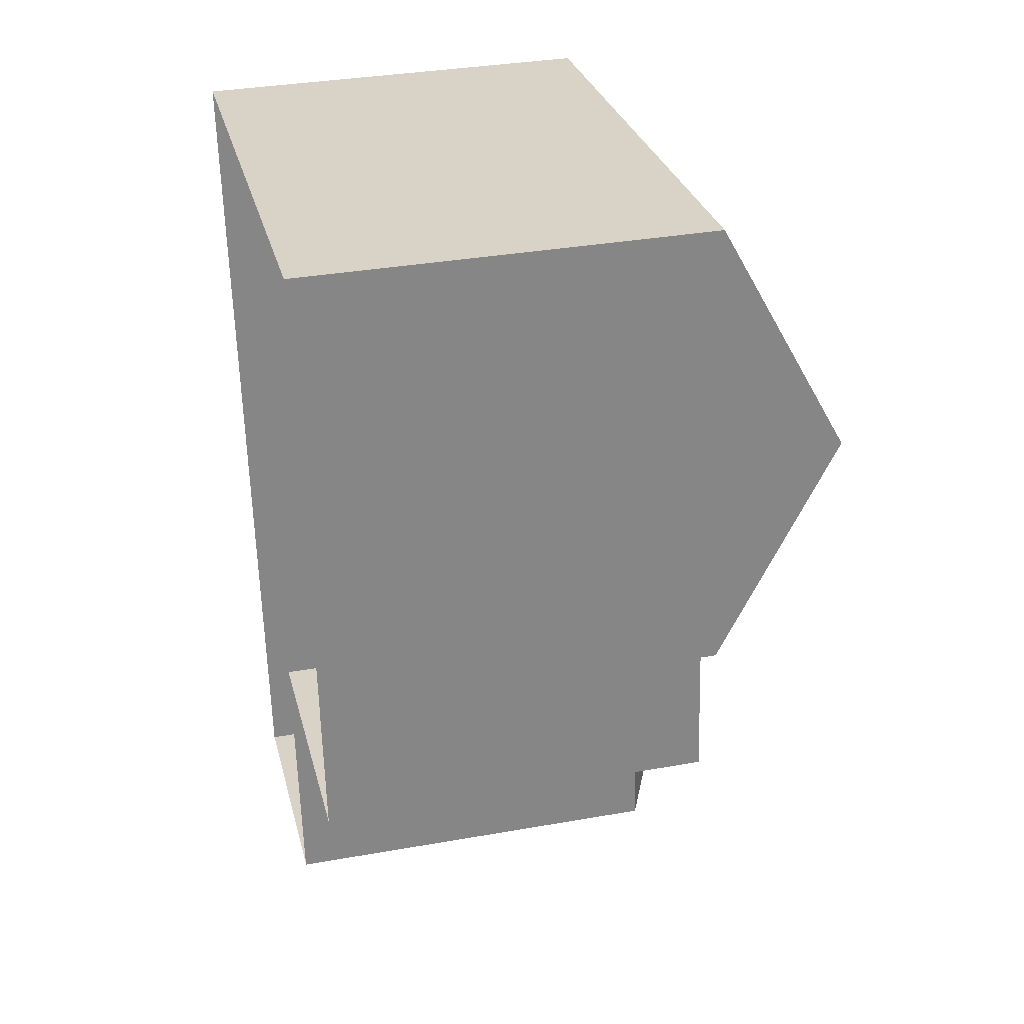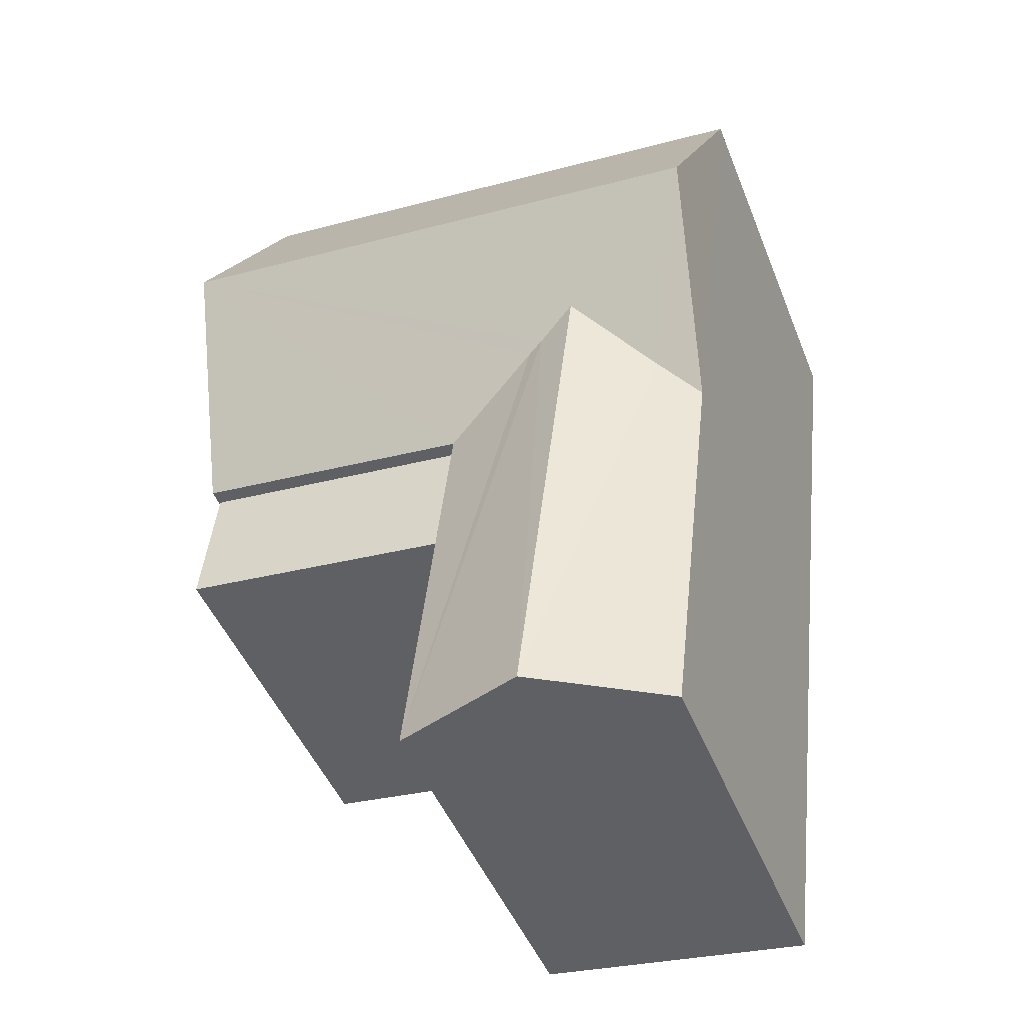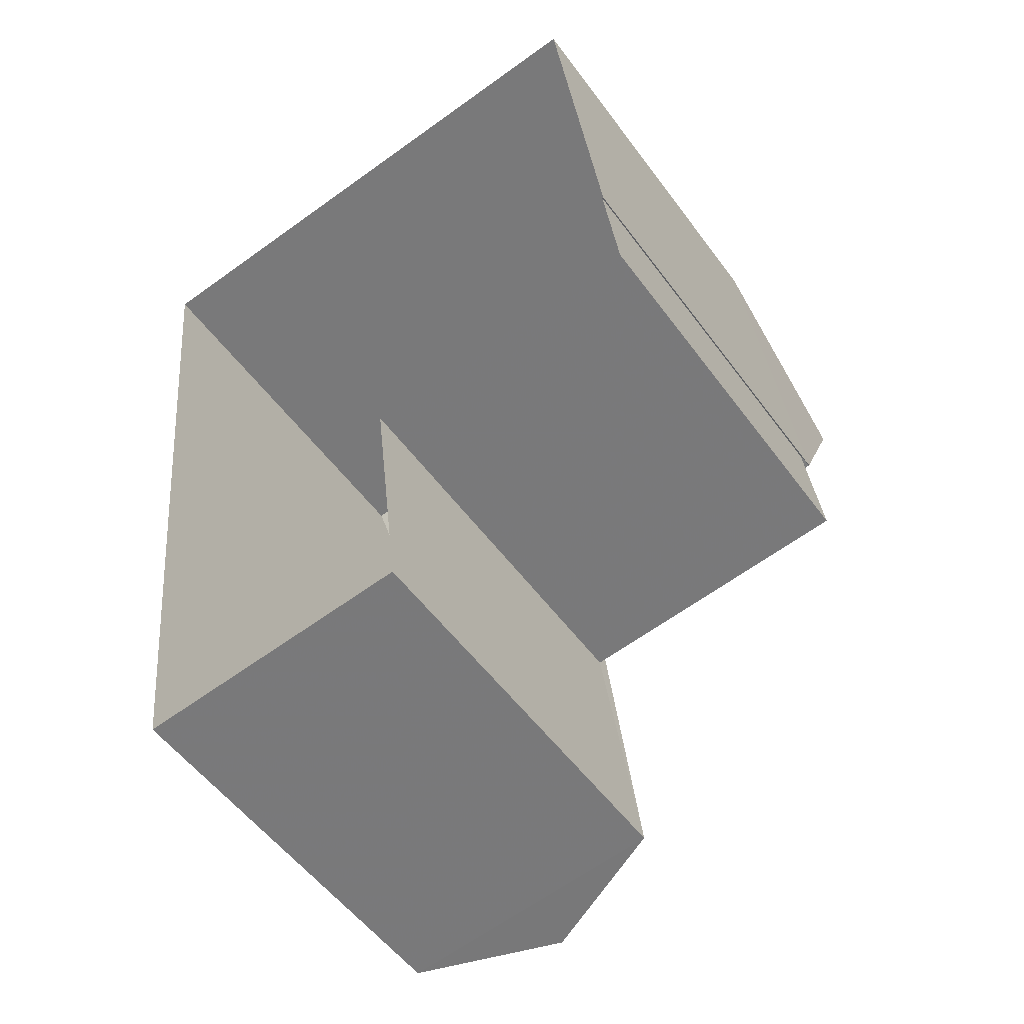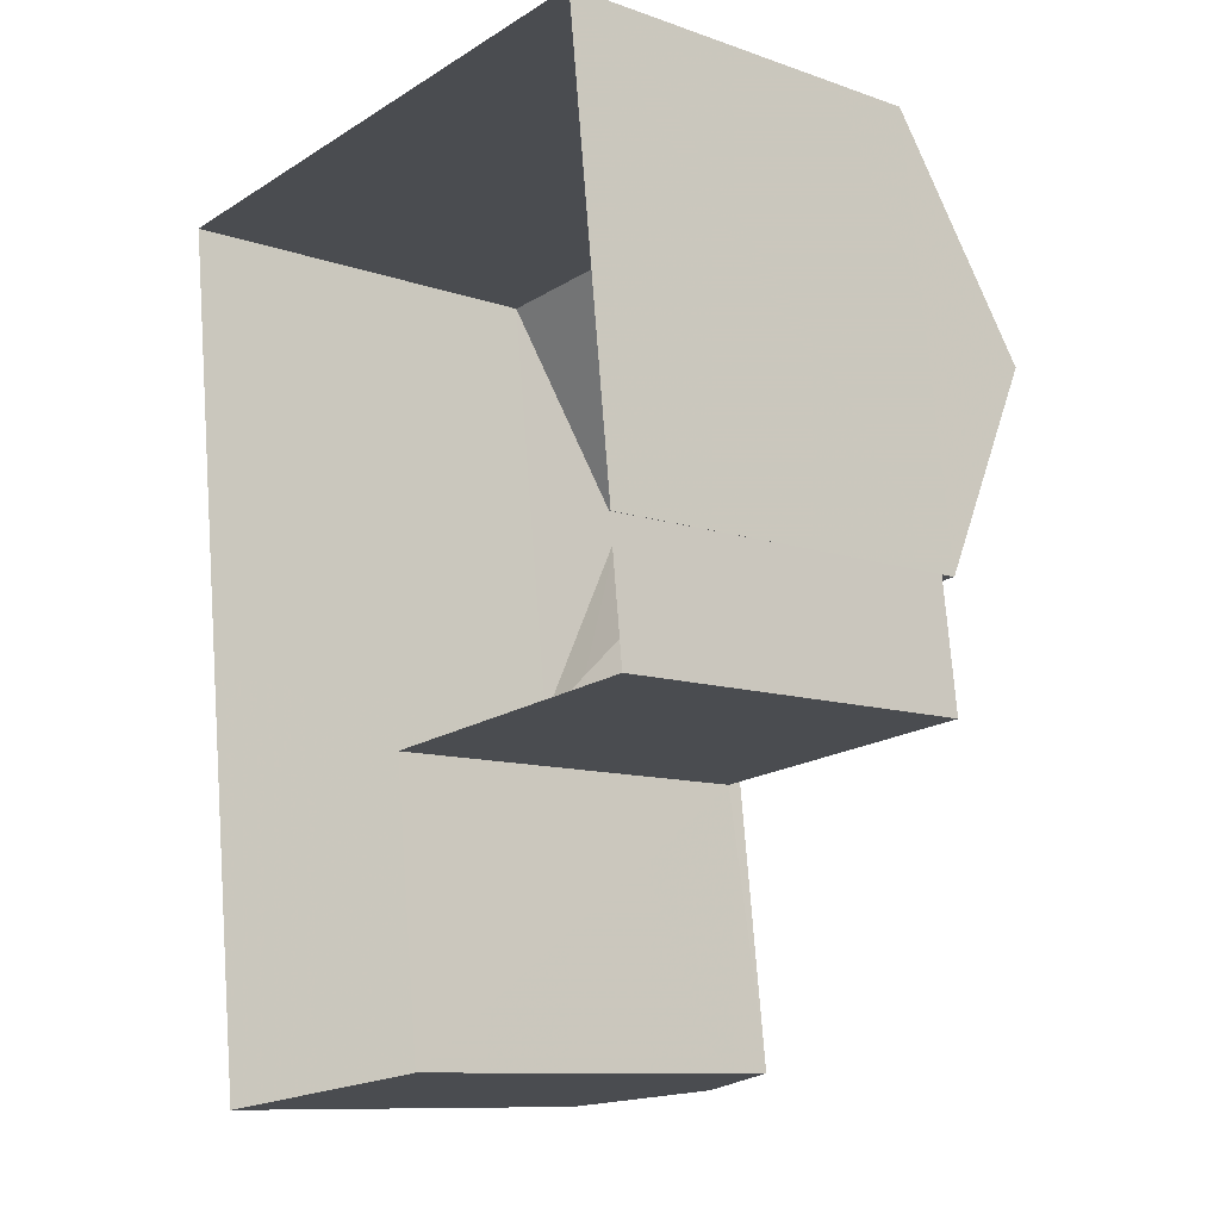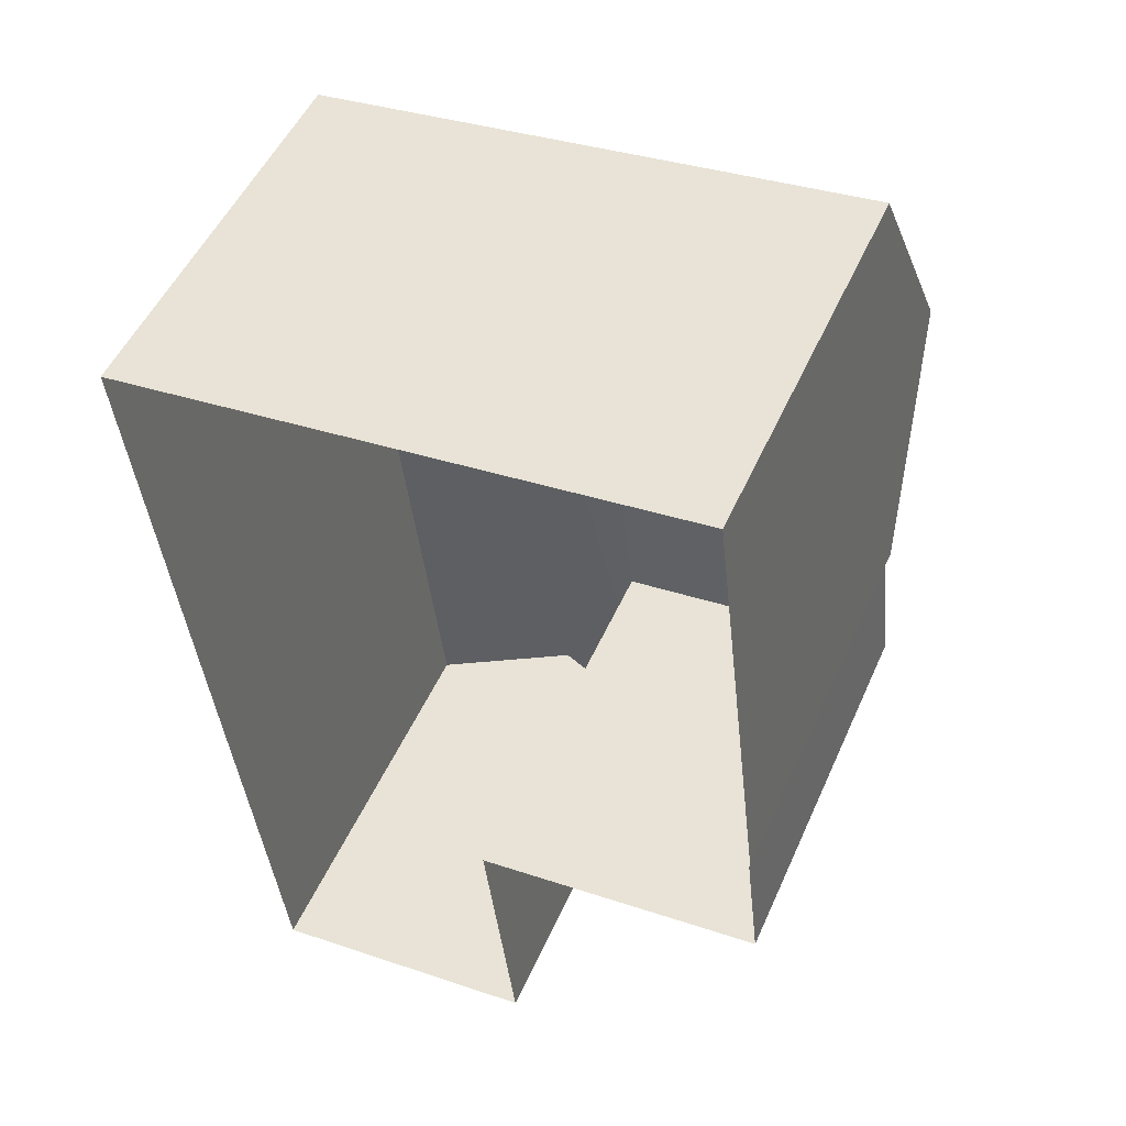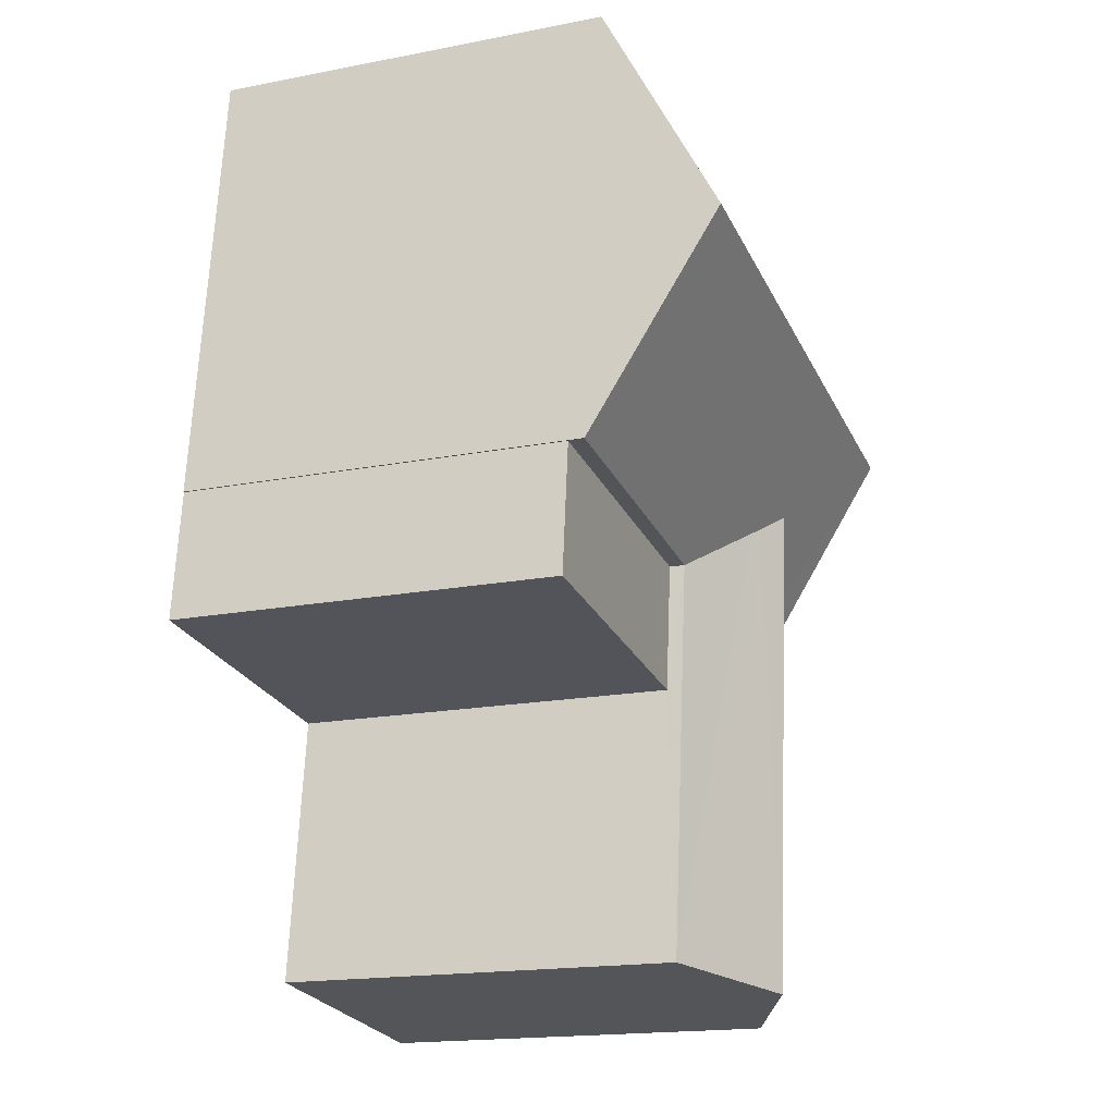
<metadata>
{"format":"obj","ext":"obj","renderer":"f3d","projection":"perspective","resolution":1024,"background":"white","views":[{"elev":34.9,"azim":-103.4,"up":"+Y"},{"elev":-46.5,"azim":21.0,"up":"+Y"},{"elev":-53.6,"azim":-144.6,"up":"+Y"},{"elev":-10.4,"azim":-131.3,"up":"+Y"},{"elev":50.7,"azim":-156.5,"up":"+Y"},{"elev":-17.7,"azim":-69.1,"up":"+Y"}]}
</metadata>
<code>
v -8.947e+04 -9.922e+04 7.336
v -8.946e+04 -9.922e+04 7.335
v -8.946e+04 -9.922e+04 7.335
v -8.947e+04 -9.922e+04 7.336
v -8.947e+04 -9.922e+04 7.336
v -8.946e+04 -9.922e+04 7.335
v -8.946e+04 -9.923e+04 7.335
v -8.946e+04 -9.923e+04 7.335
v -8.947e+04 -9.922e+04 7.336
v -8.946e+04 -9.922e+04 12.93
v -8.947e+04 -9.922e+04 12.93
v -8.946e+04 -9.922e+04 14.64
v -8.946e+04 -9.922e+04 12.93
v -8.946e+04 -9.922e+04 13.2
v -8.946e+04 -9.922e+04 13.56
v -8.947e+04 -9.922e+04 14.64
v -8.946e+04 -9.922e+04 13.48
v -8.946e+04 -9.922e+04 13.78
v -8.946e+04 -9.923e+04 13.78
v -8.946e+04 -9.923e+04 12.93
v -8.946e+04 -9.922e+04 12.71
v -8.947e+04 -9.922e+04 12.71
v -8.947e+04 -9.922e+04 12.71
v -8.946e+04 -9.922e+04 12.71
v -8.946e+04 -9.923e+04 12.93
v -8.946e+04 -9.922e+04 12.93
v -8.947e+04 -9.922e+04 12.93
f 1 2 3
f 1 4 5
f 2 6 3
f 3 6 7
f 3 7 8
f 9 4 3
f 4 1 3
f 10 11 12
f 13 12 14
f 15 16 17
f 18 12 16
f 15 18 16
f 14 12 18
f 18 19 14
f 15 19 18
f 15 20 19
f 21 22 23
f 24 21 23
f 19 25 13
f 14 19 13
f 26 16 27
f 26 17 16
f 17 20 15
f 17 26 20
f 12 11 16
f 22 9 23
f 22 4 9
f 6 25 7
f 6 13 25
f 25 8 7
f 25 20 8
f 10 2 1
f 11 10 1
f 27 11 1
f 5 27 1
f 26 24 20
f 20 24 8
f 26 21 24
f 8 24 3
f 19 20 25
f 10 12 13
f 16 11 27
f 2 13 6
f 2 10 13
f 21 26 22
f 4 22 5
f 5 22 27
f 22 26 27
f 24 23 9
f 3 24 9

</code>
